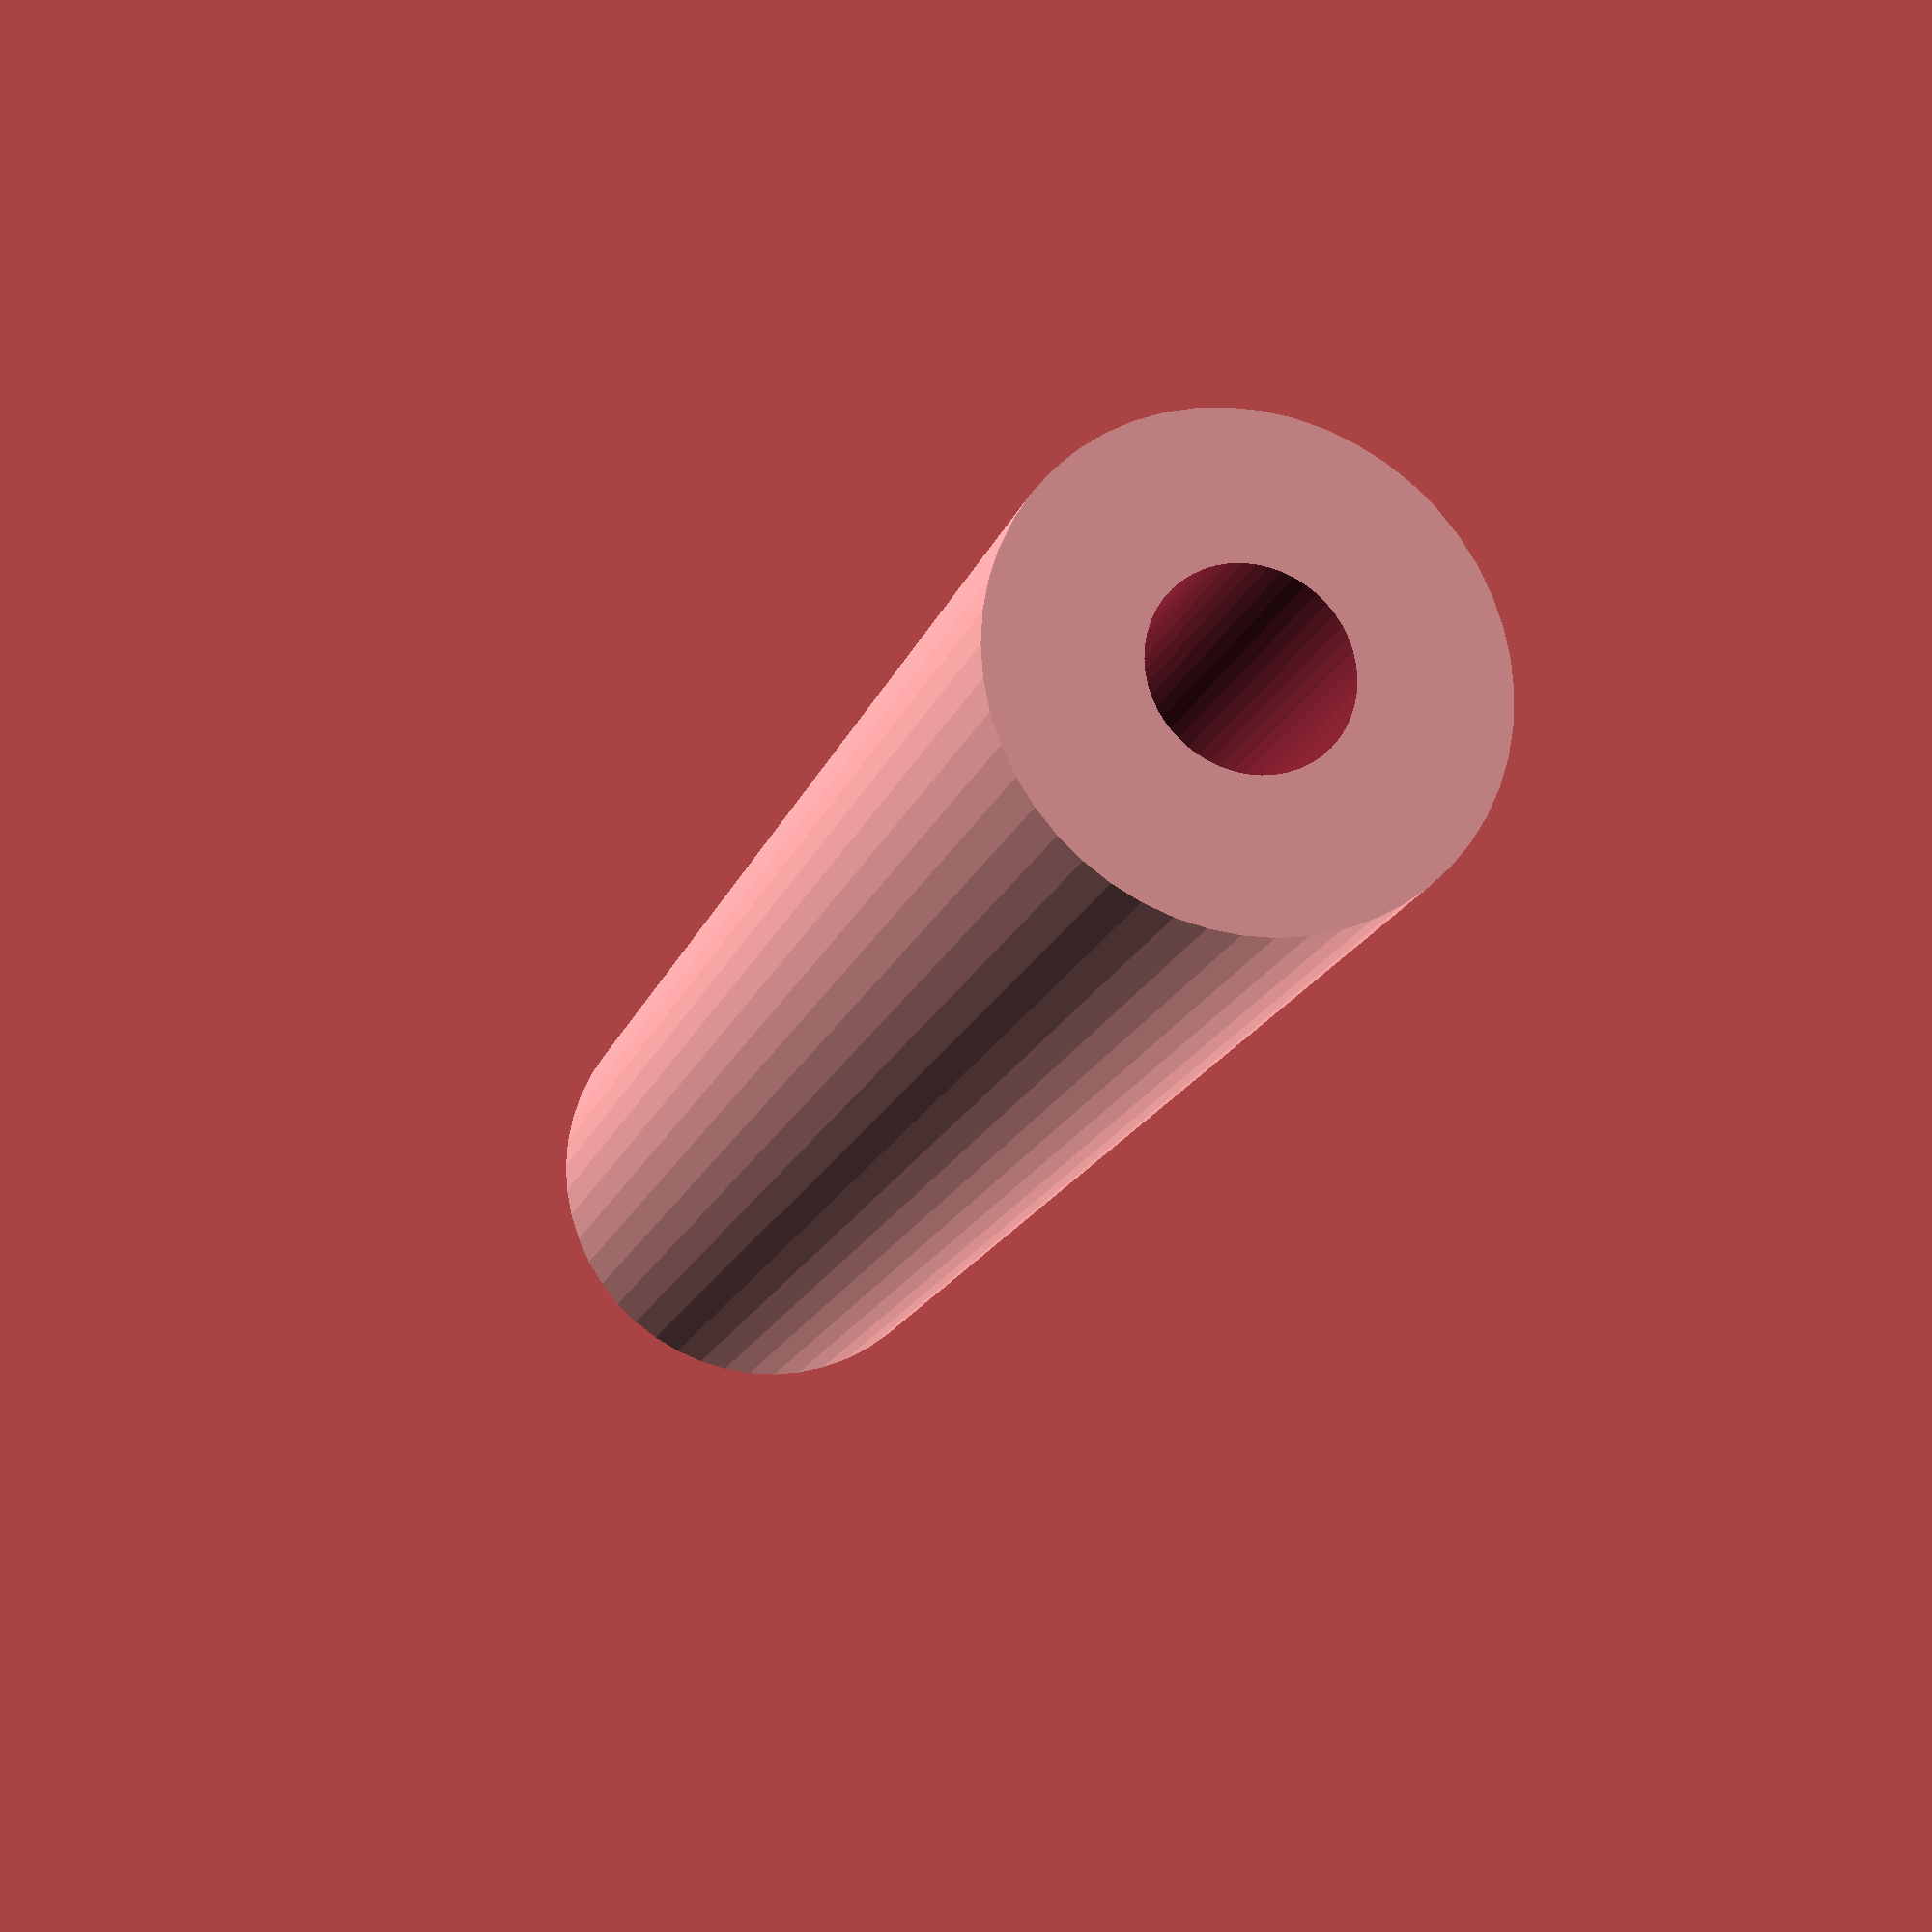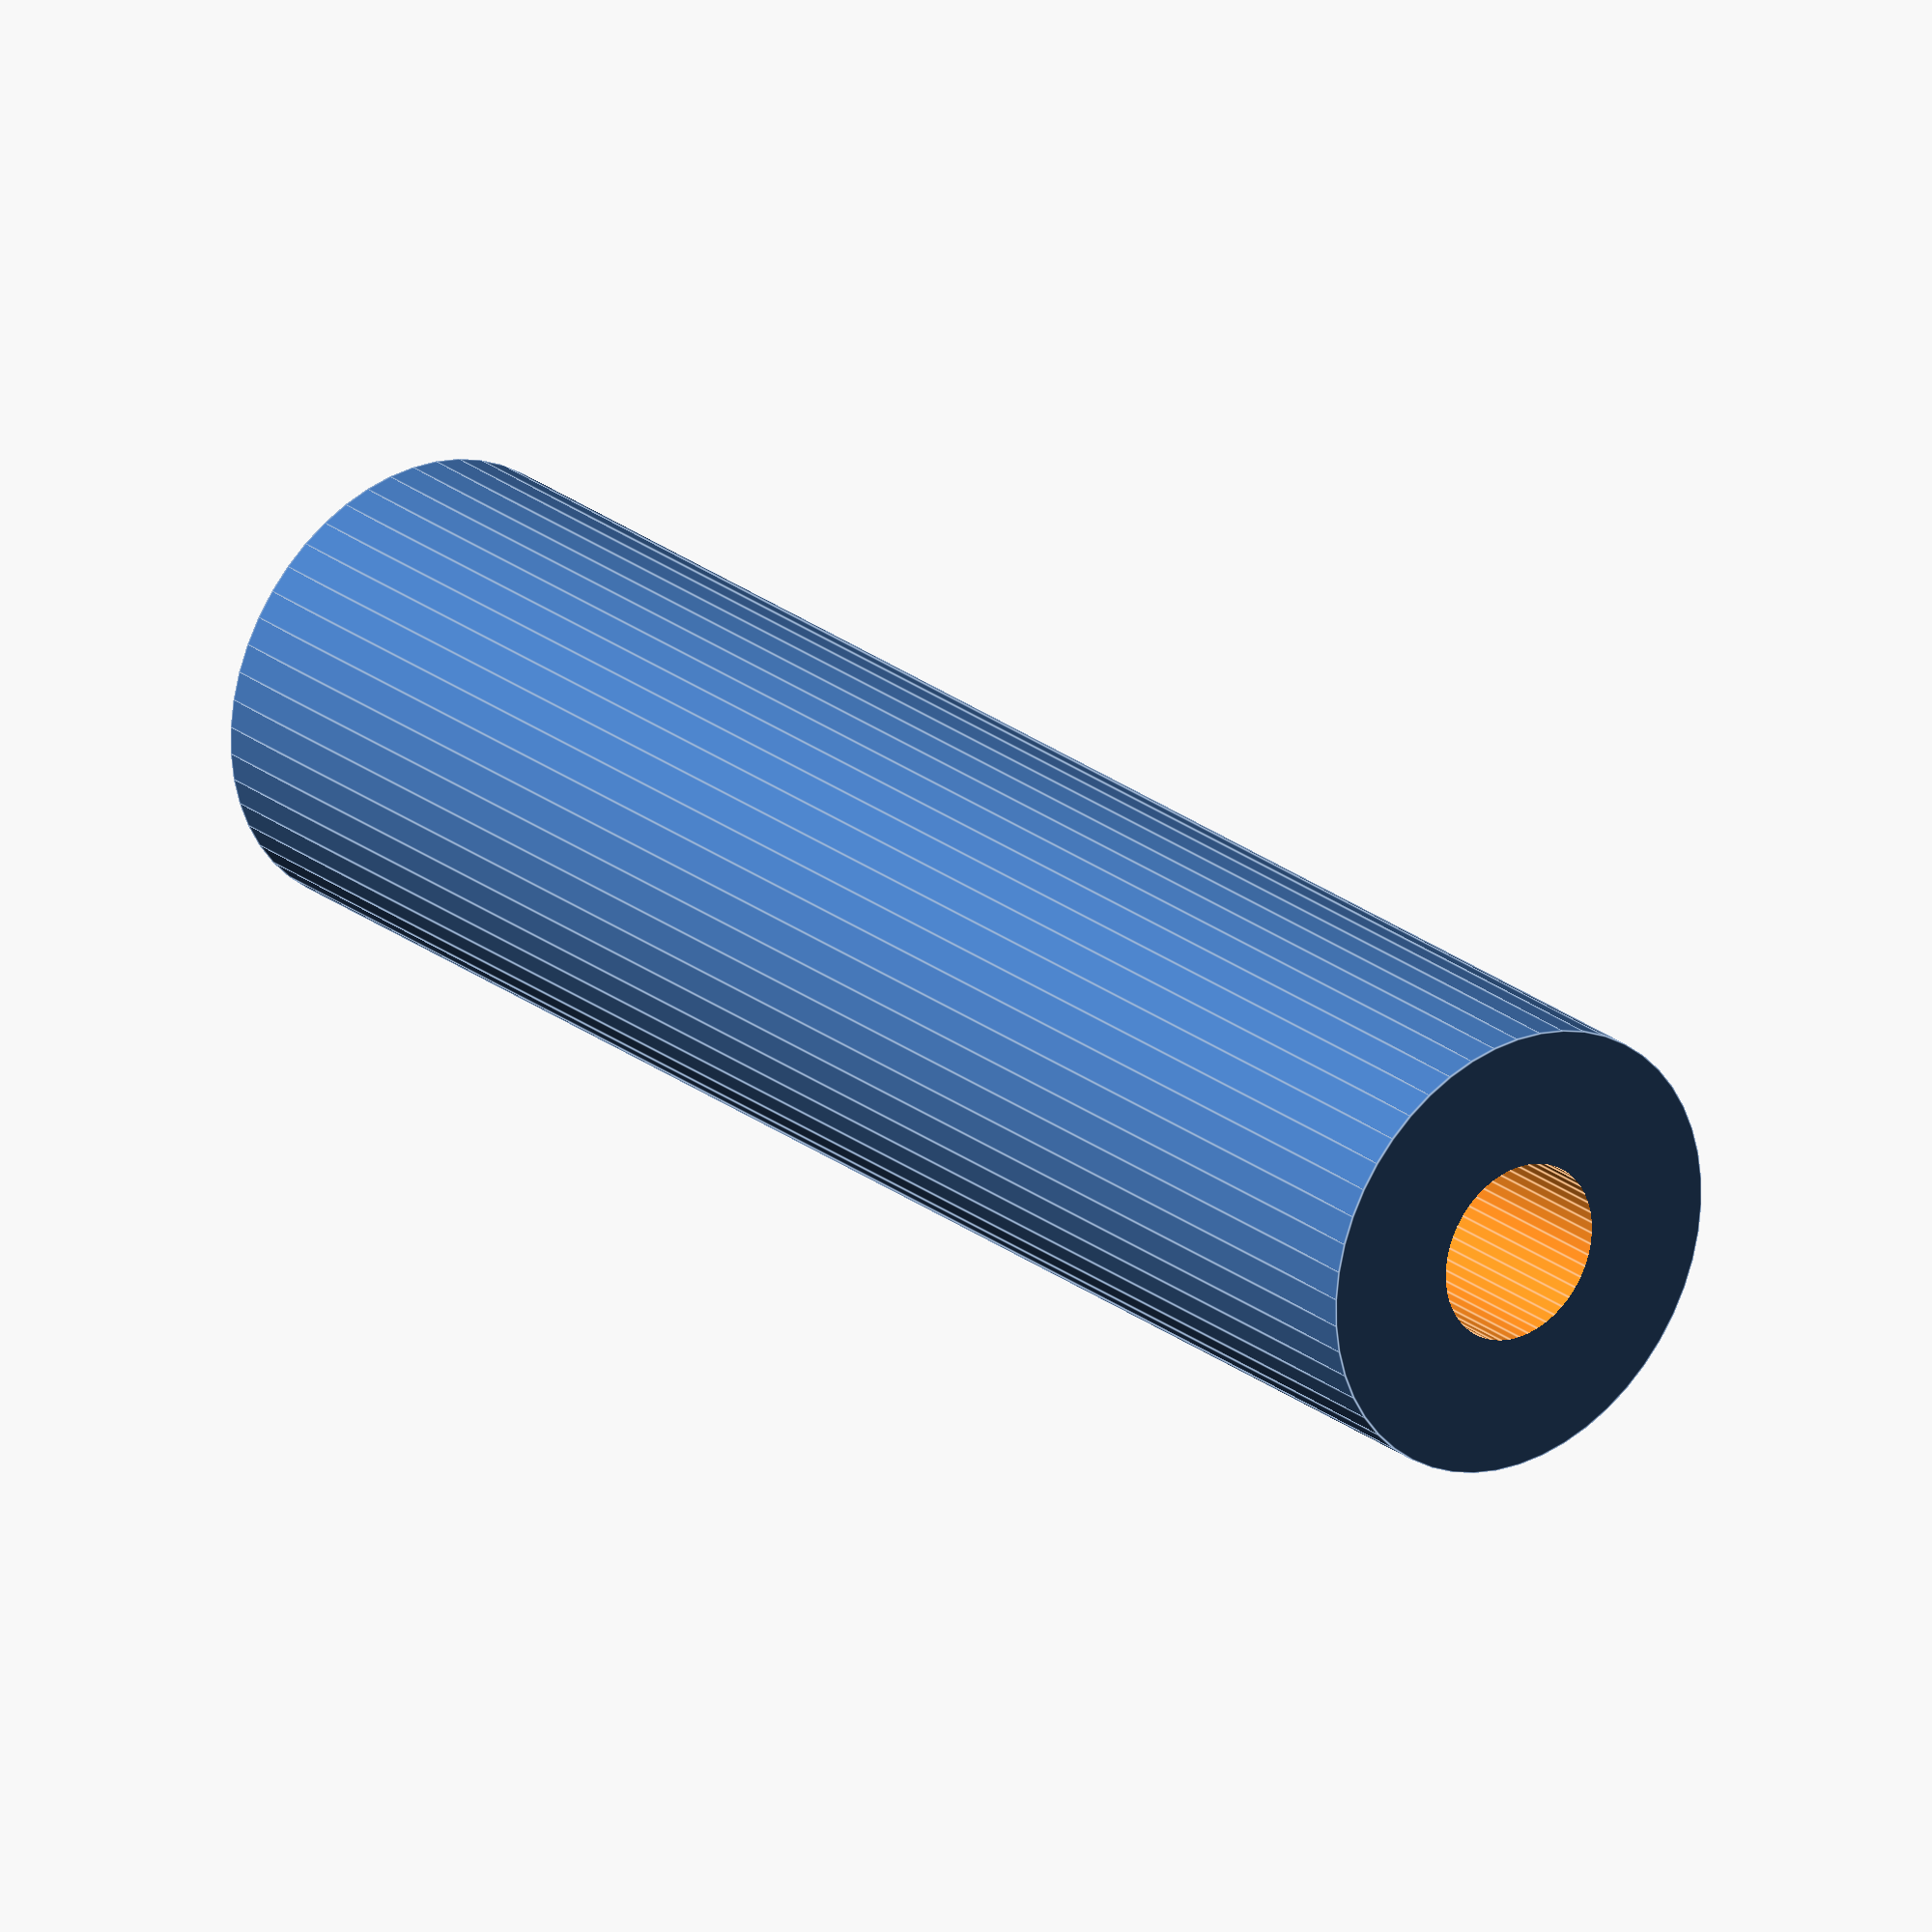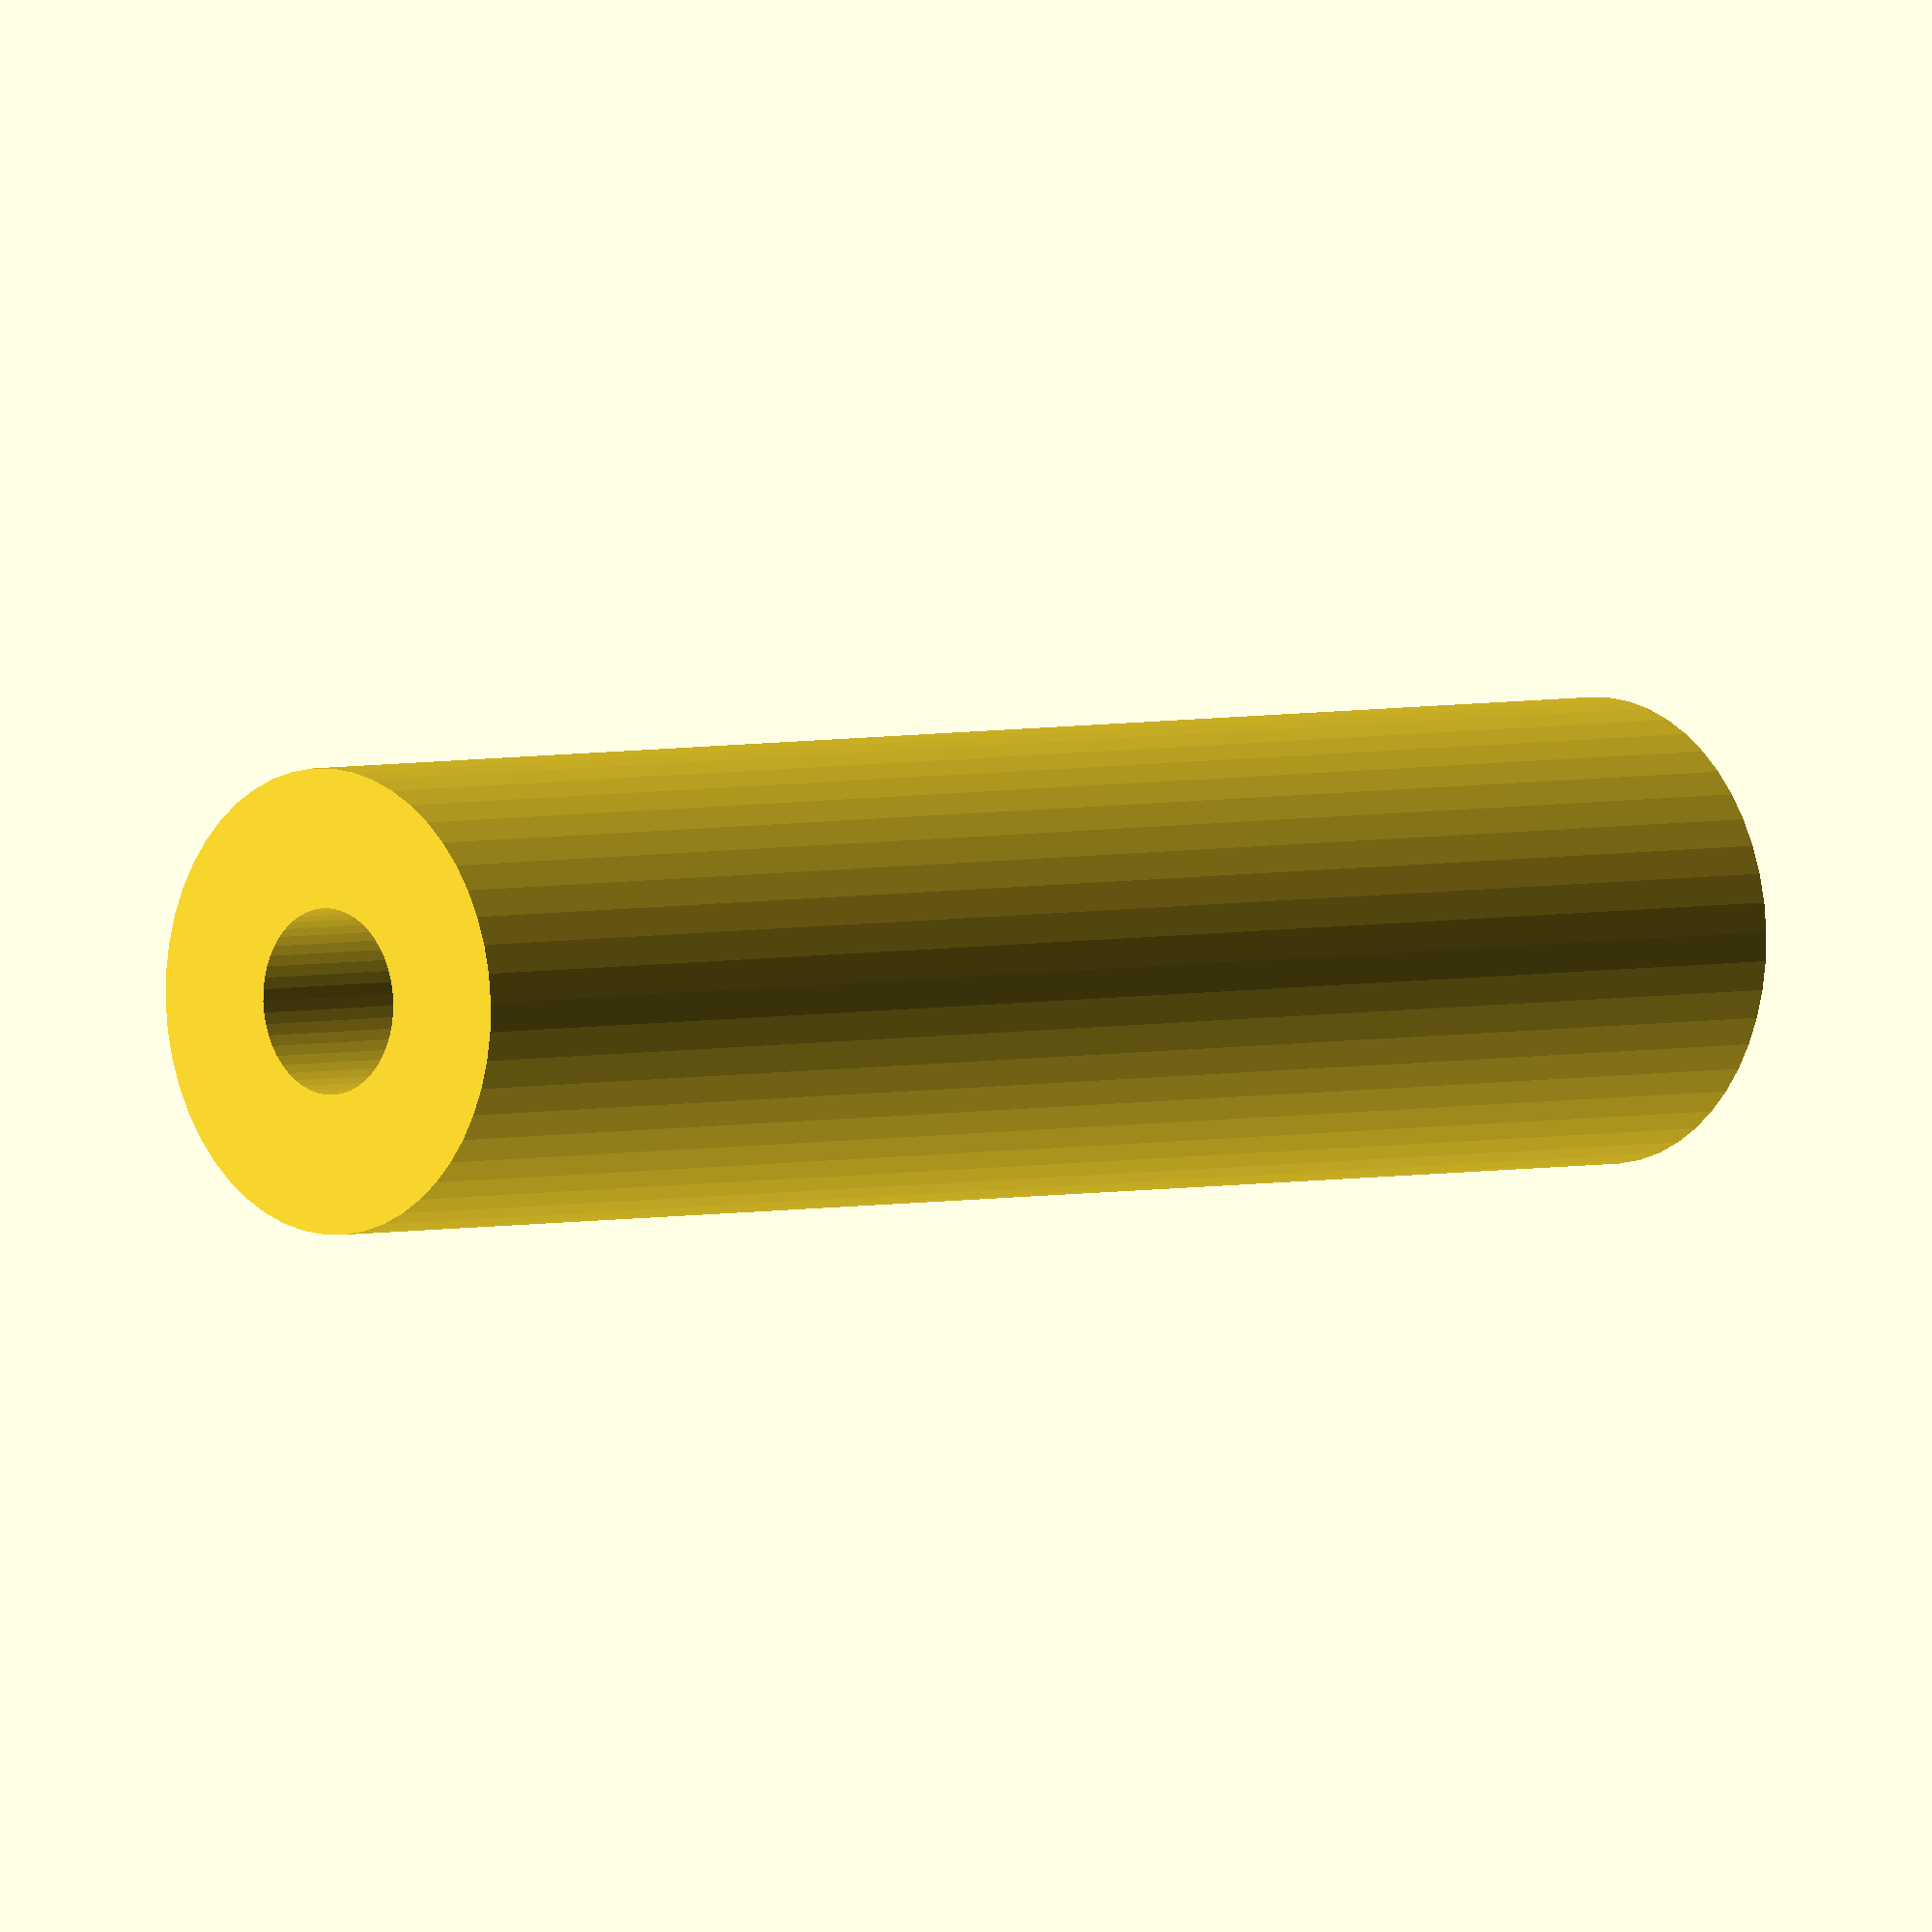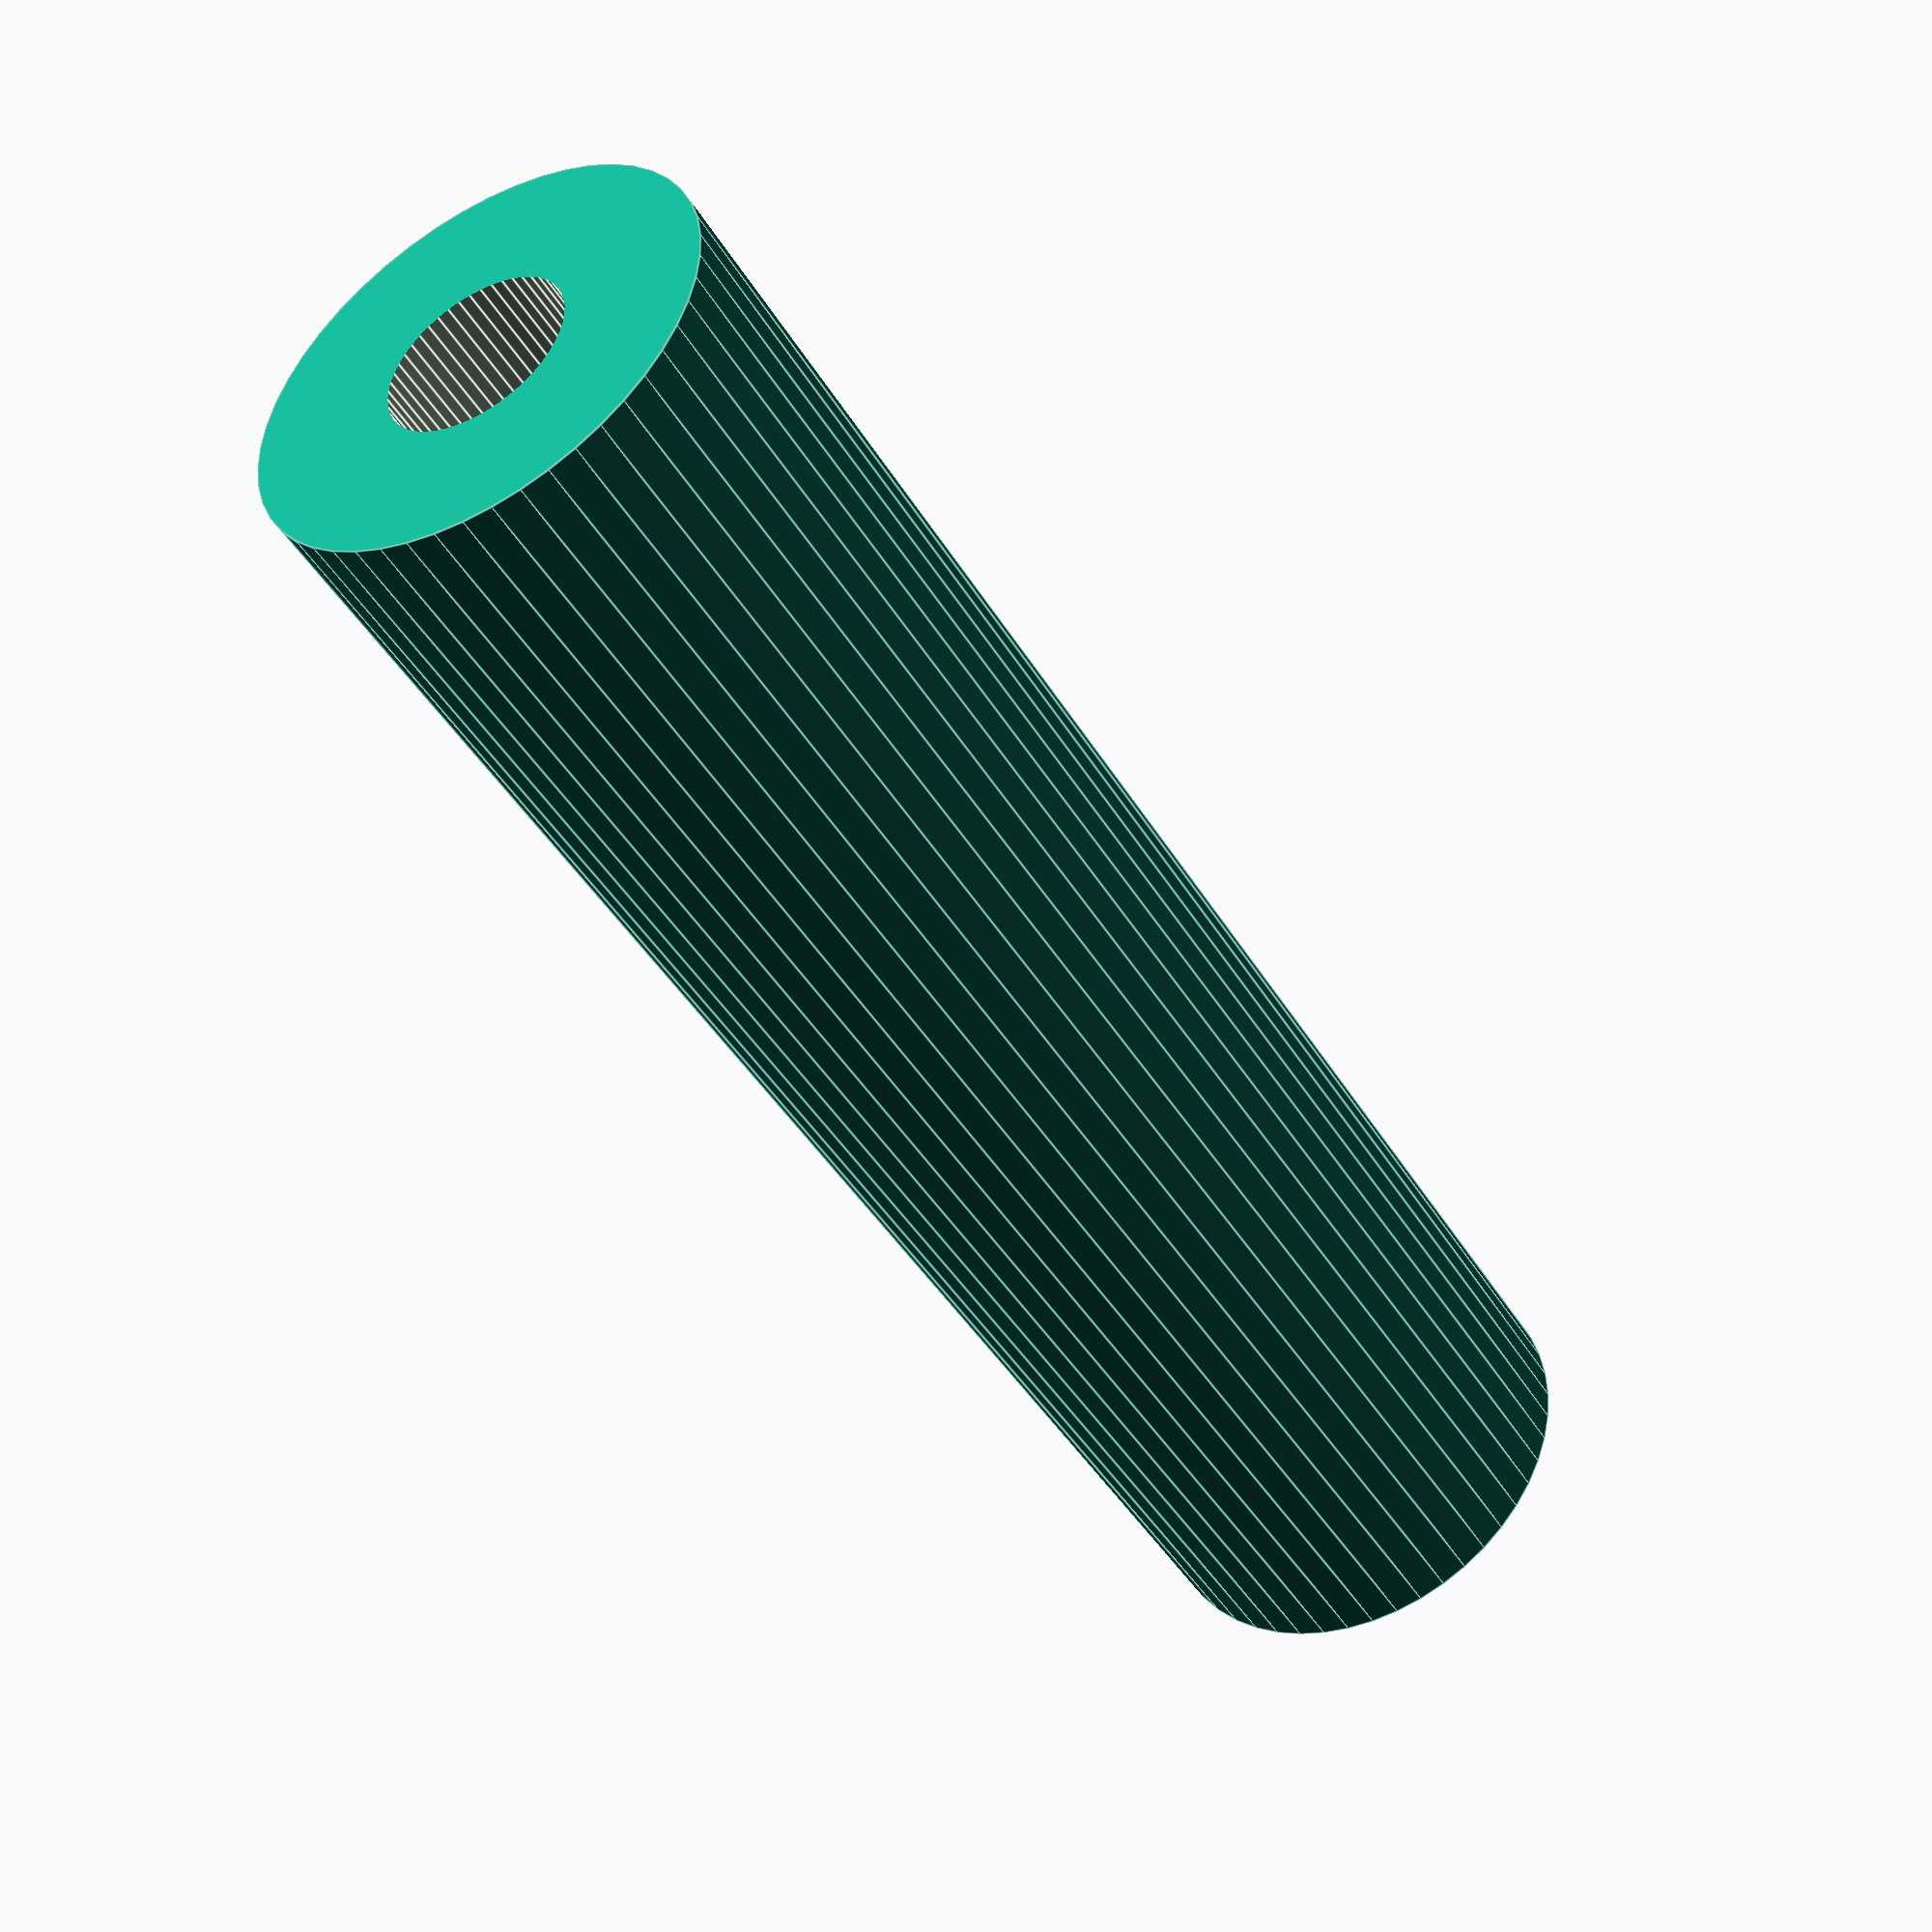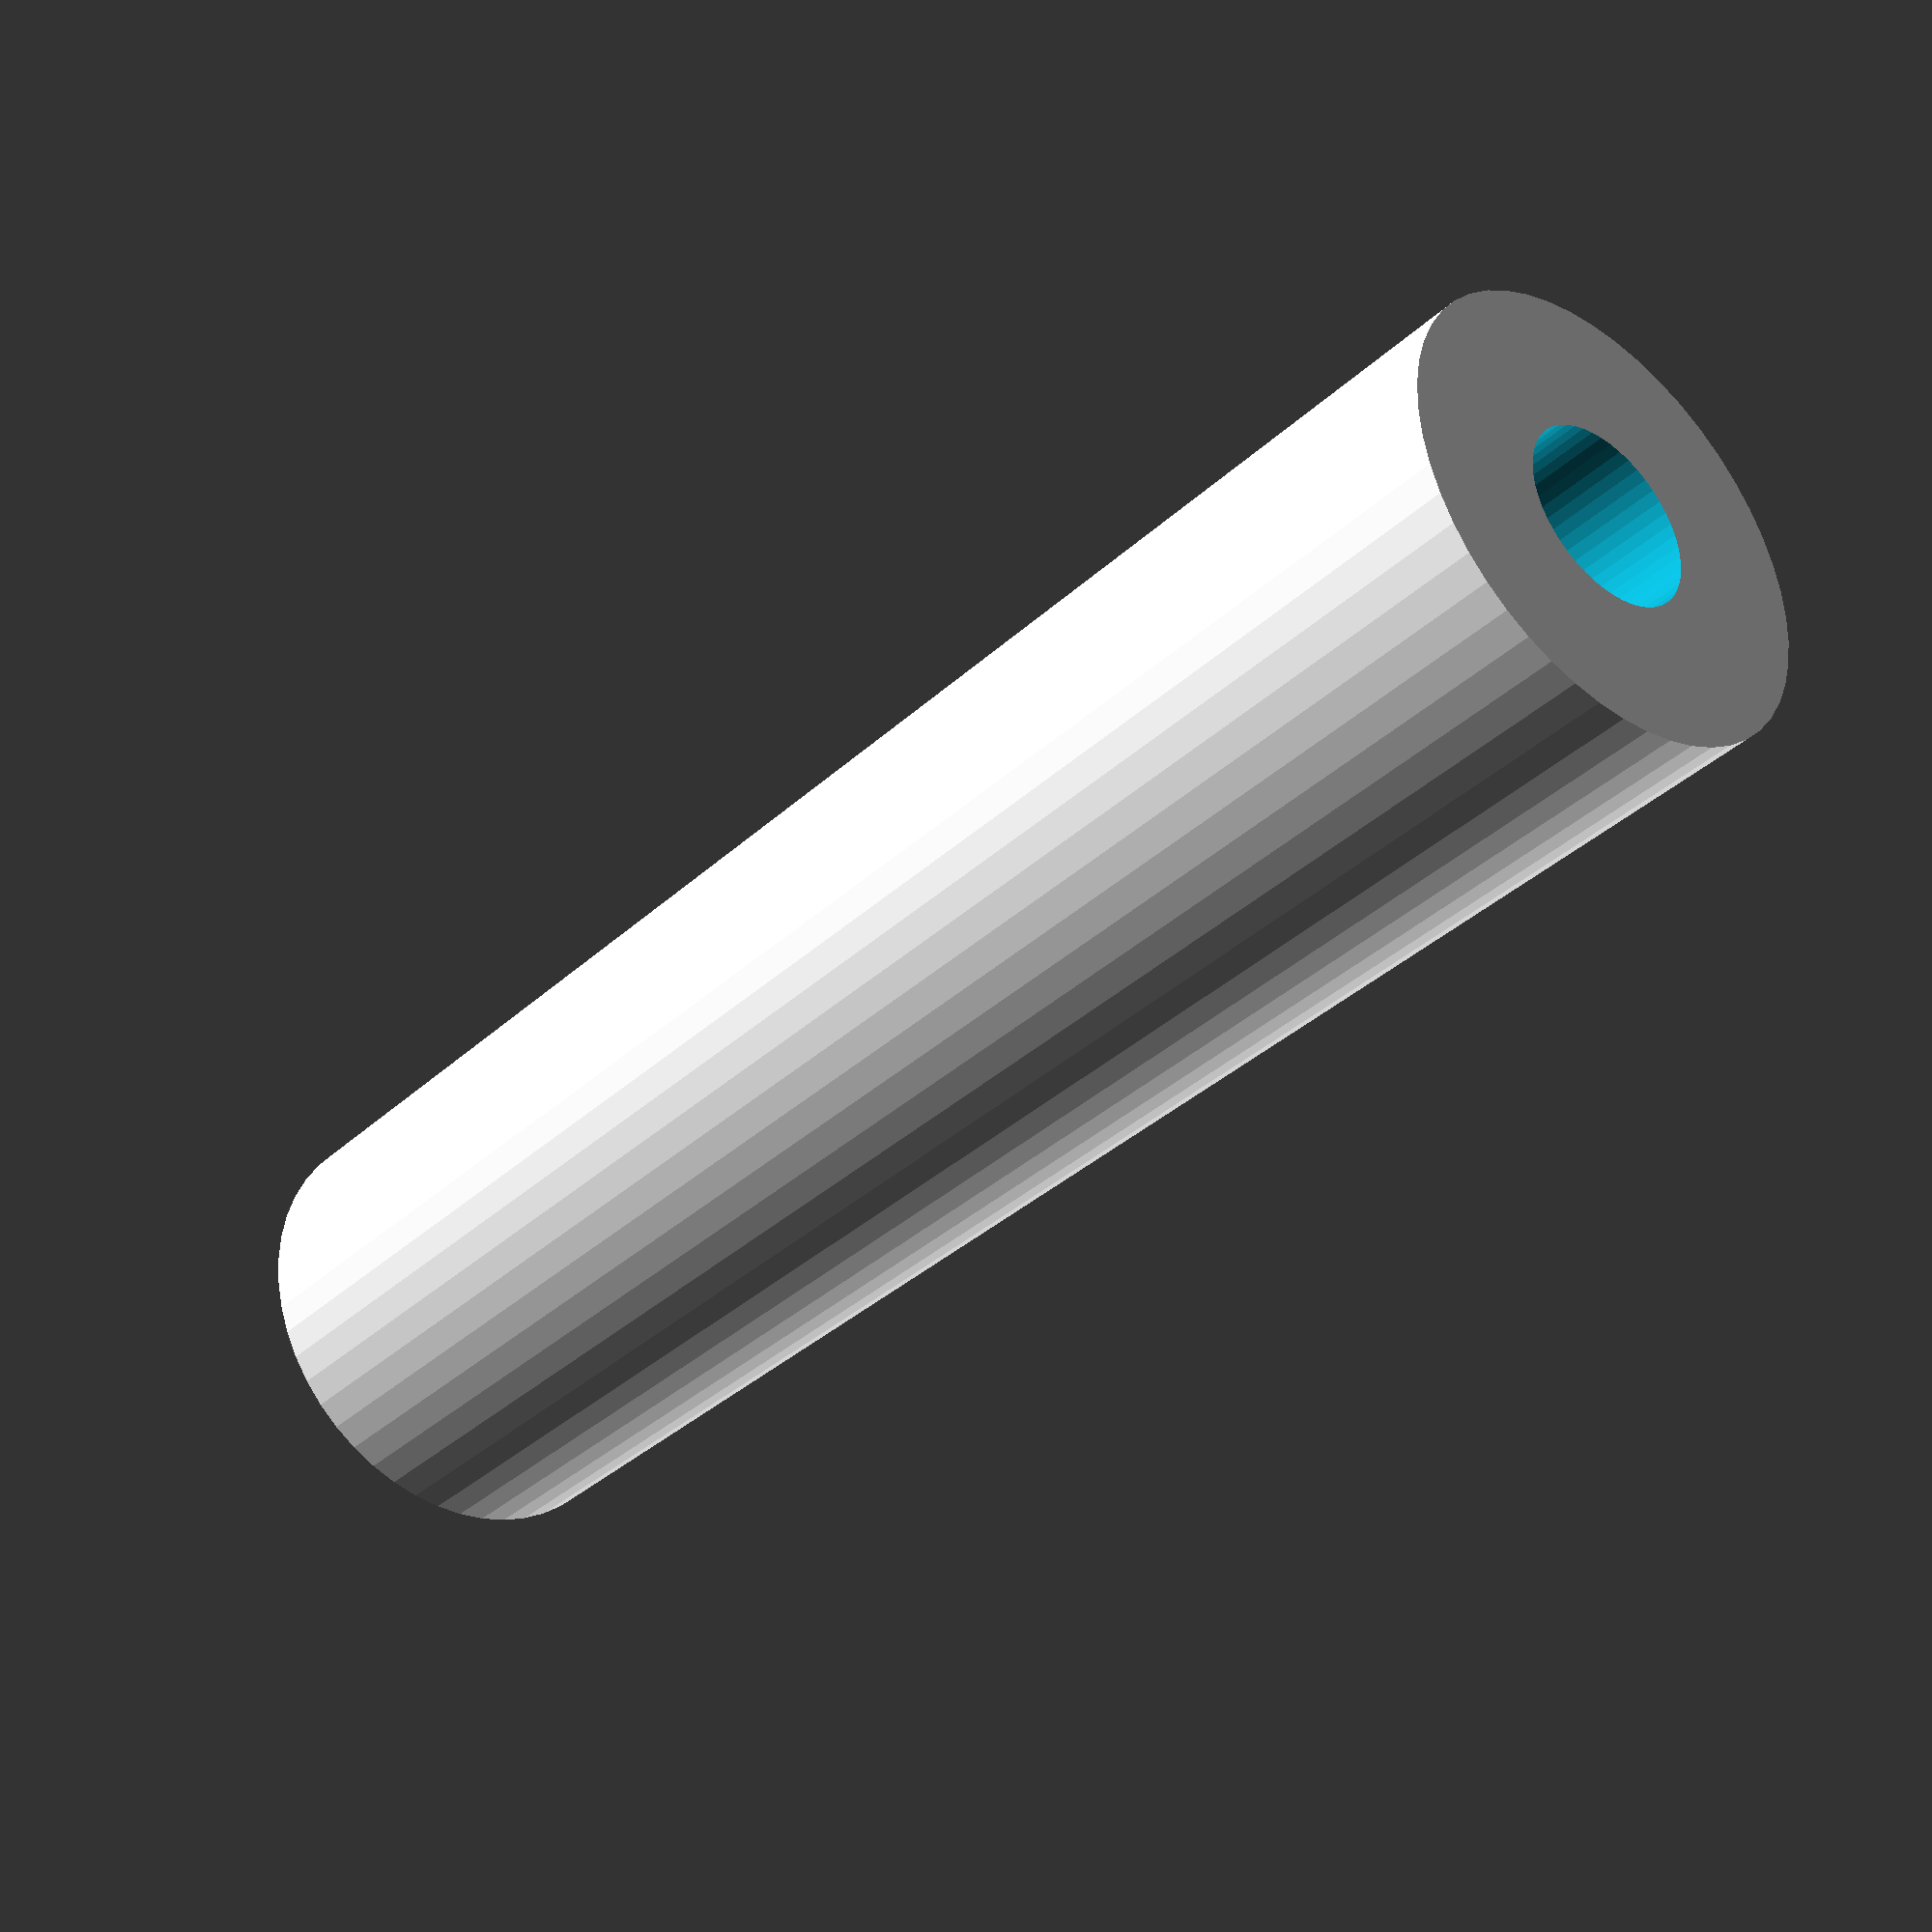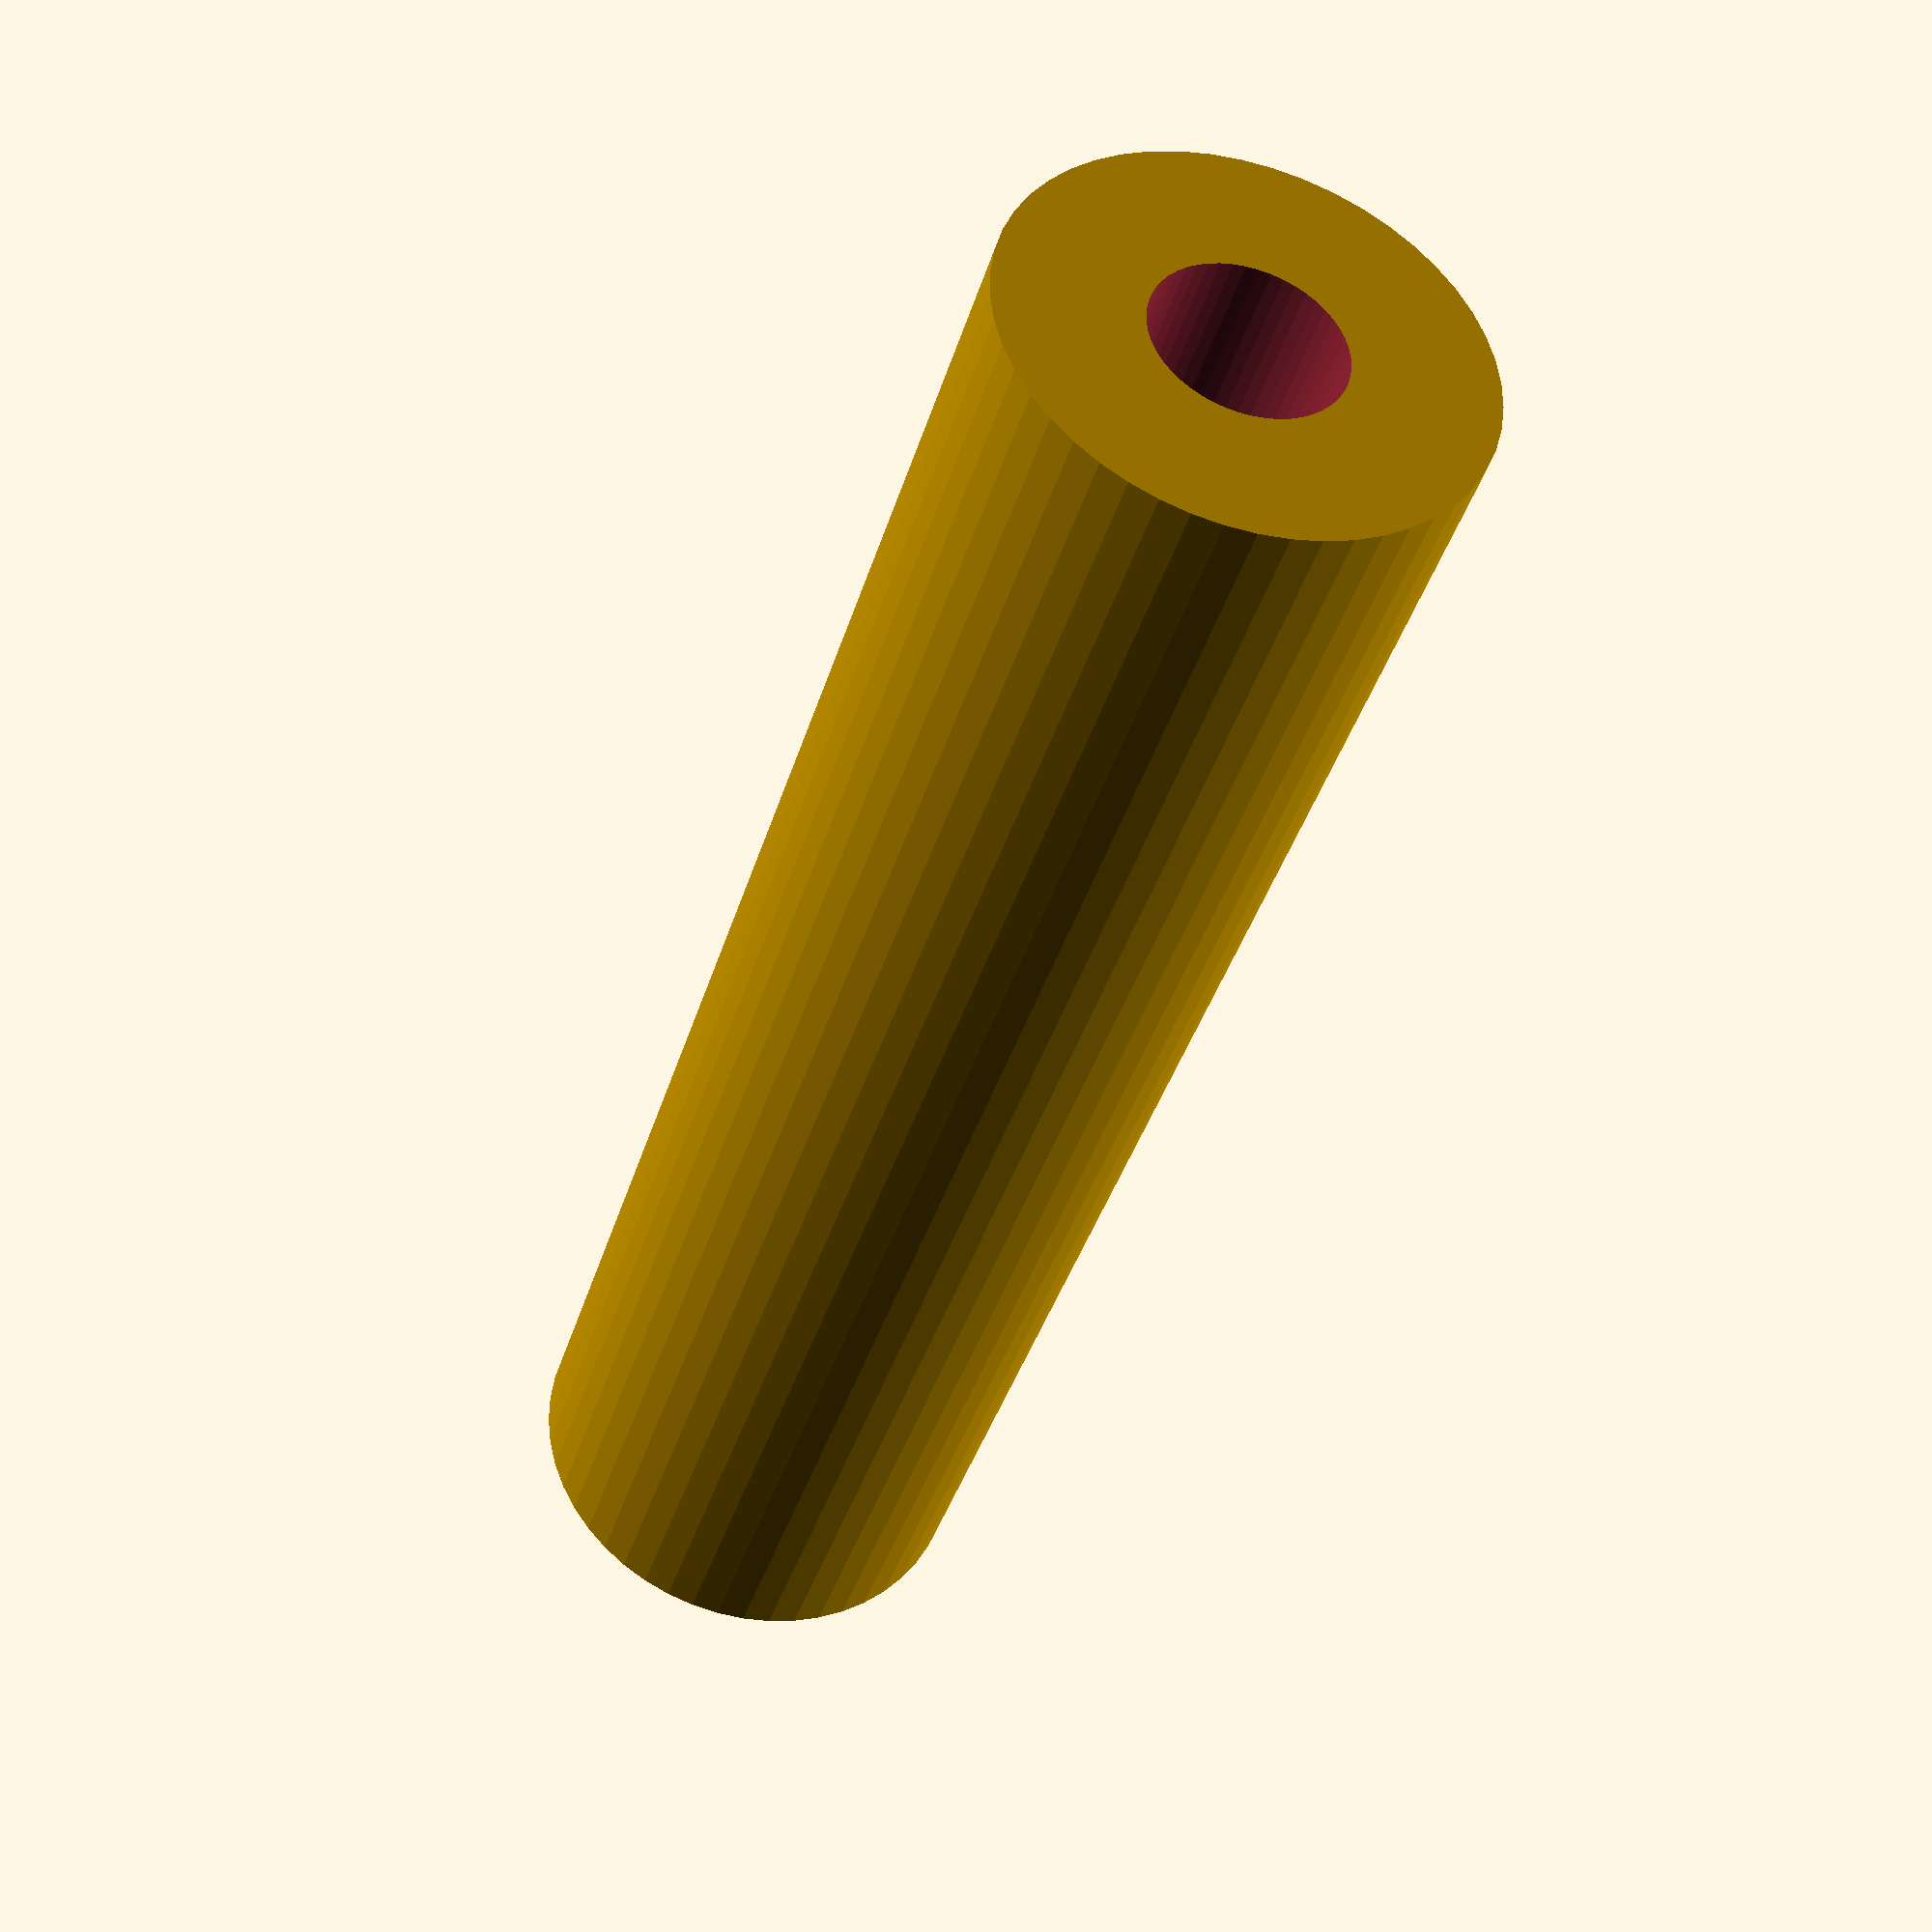
<openscad>
$fn = 50;


difference() {
	union() {
		translate(v = [0, 0, -47.5000000000]) {
			cylinder(h = 95, r = 12.5000000000);
		}
	}
	union() {
		translate(v = [0, 0, -100.0000000000]) {
			cylinder(h = 200, r = 5);
		}
	}
}
</openscad>
<views>
elev=196.8 azim=50.0 roll=195.5 proj=p view=solid
elev=155.7 azim=299.1 roll=38.5 proj=o view=edges
elev=176.7 azim=254.0 roll=314.1 proj=o view=solid
elev=44.5 azim=177.9 roll=209.3 proj=p view=edges
elev=215.8 azim=127.5 roll=219.8 proj=p view=solid
elev=219.3 azim=298.4 roll=16.0 proj=p view=solid
</views>
